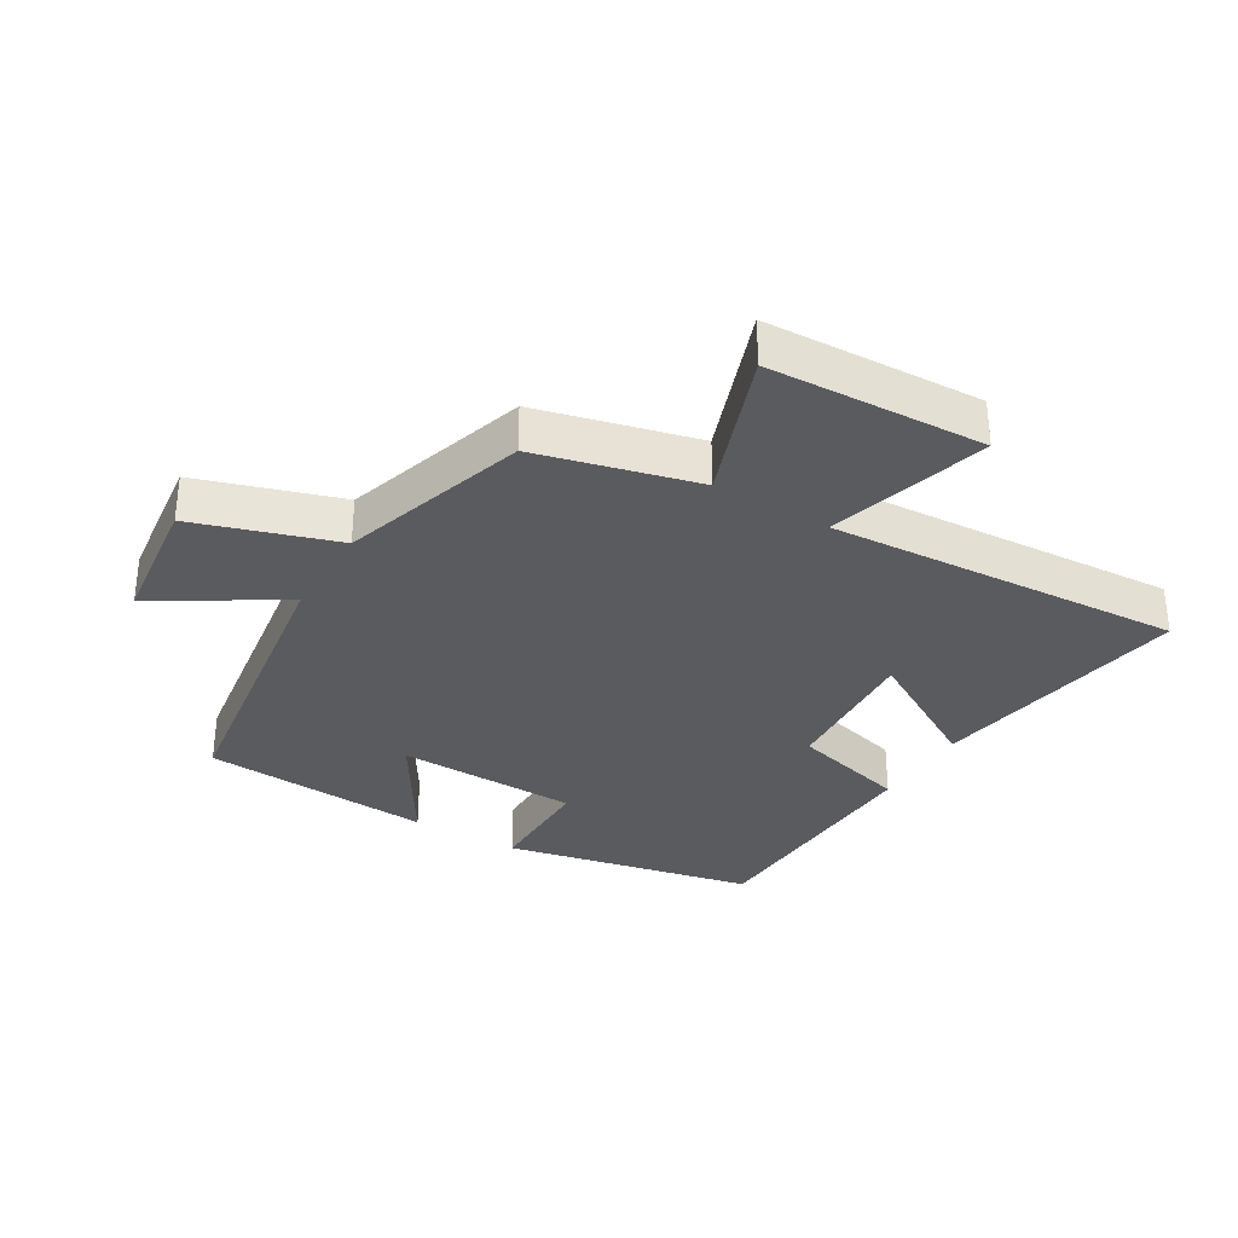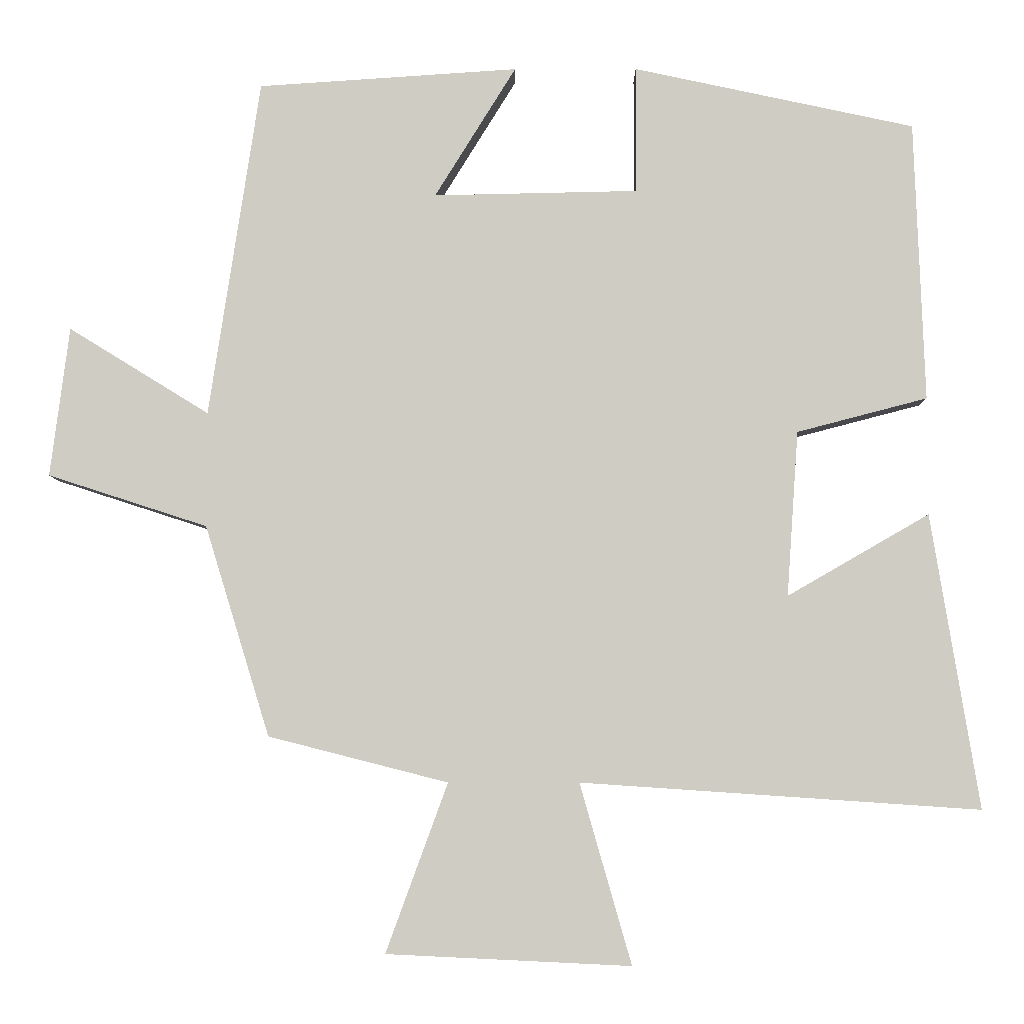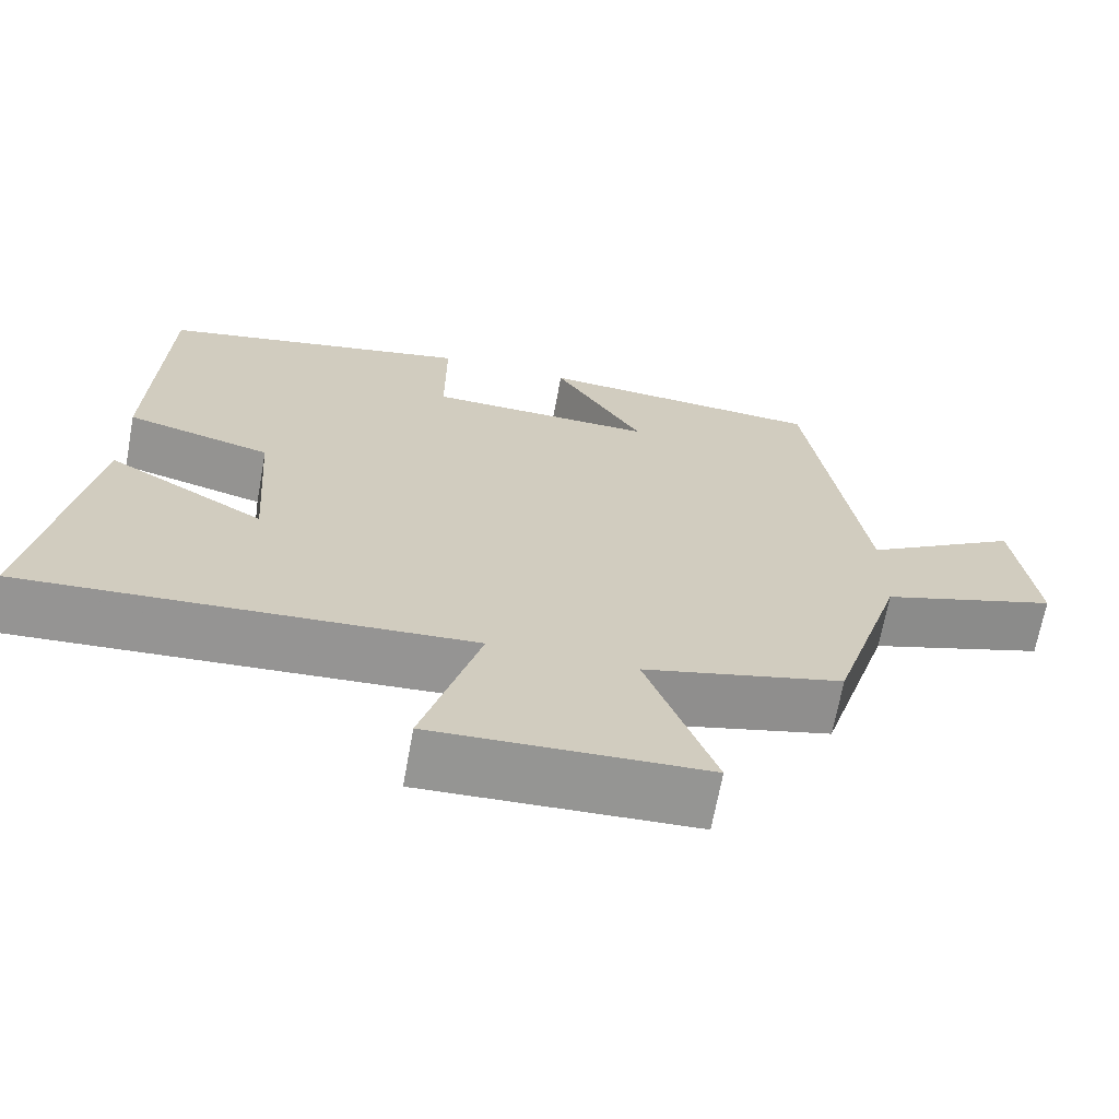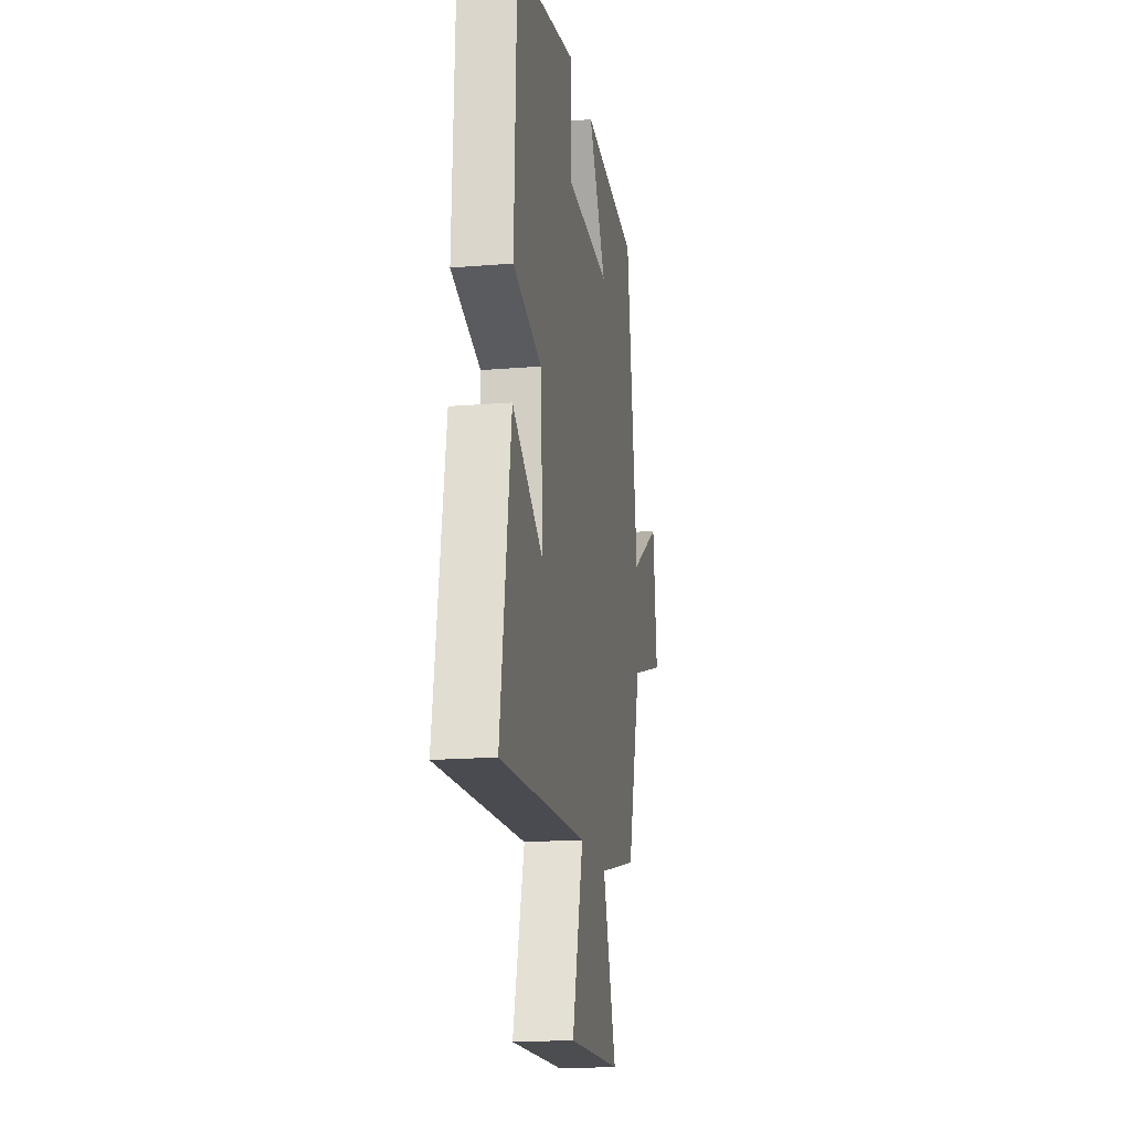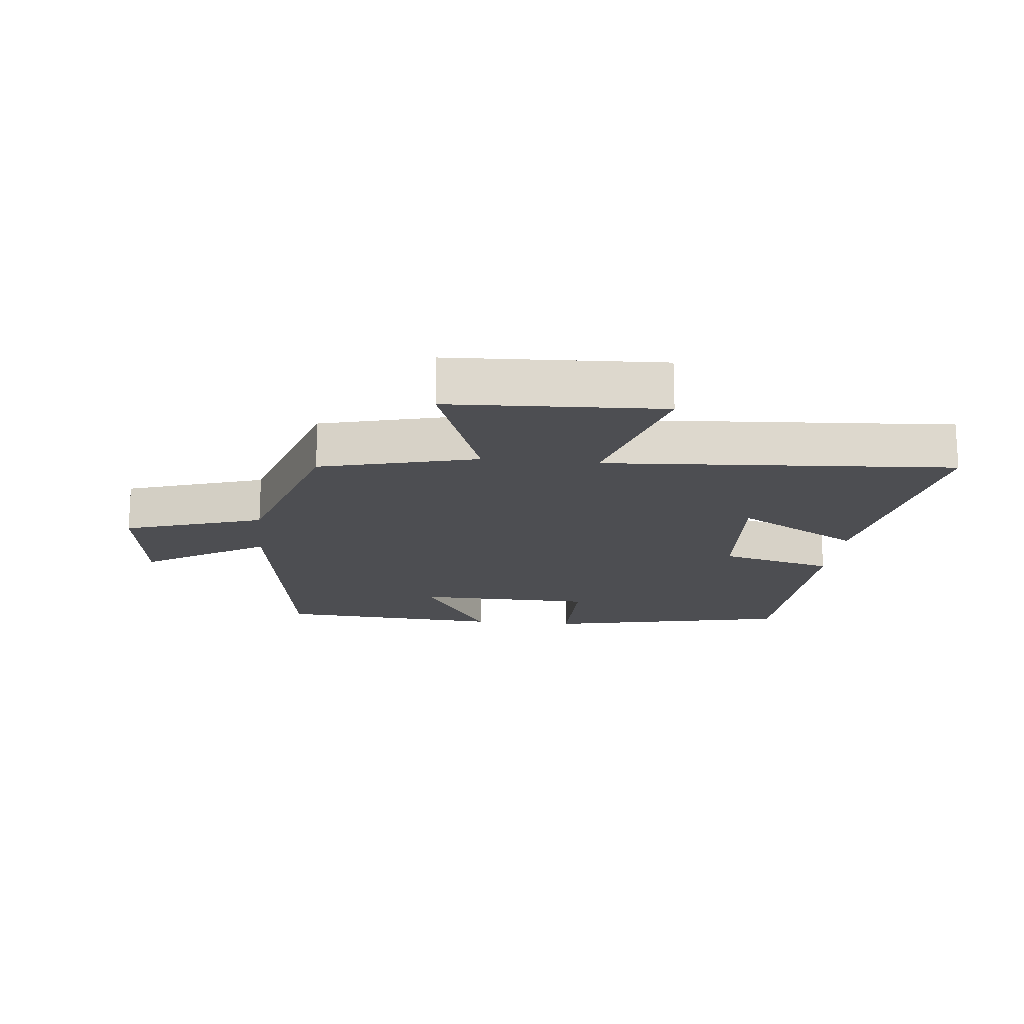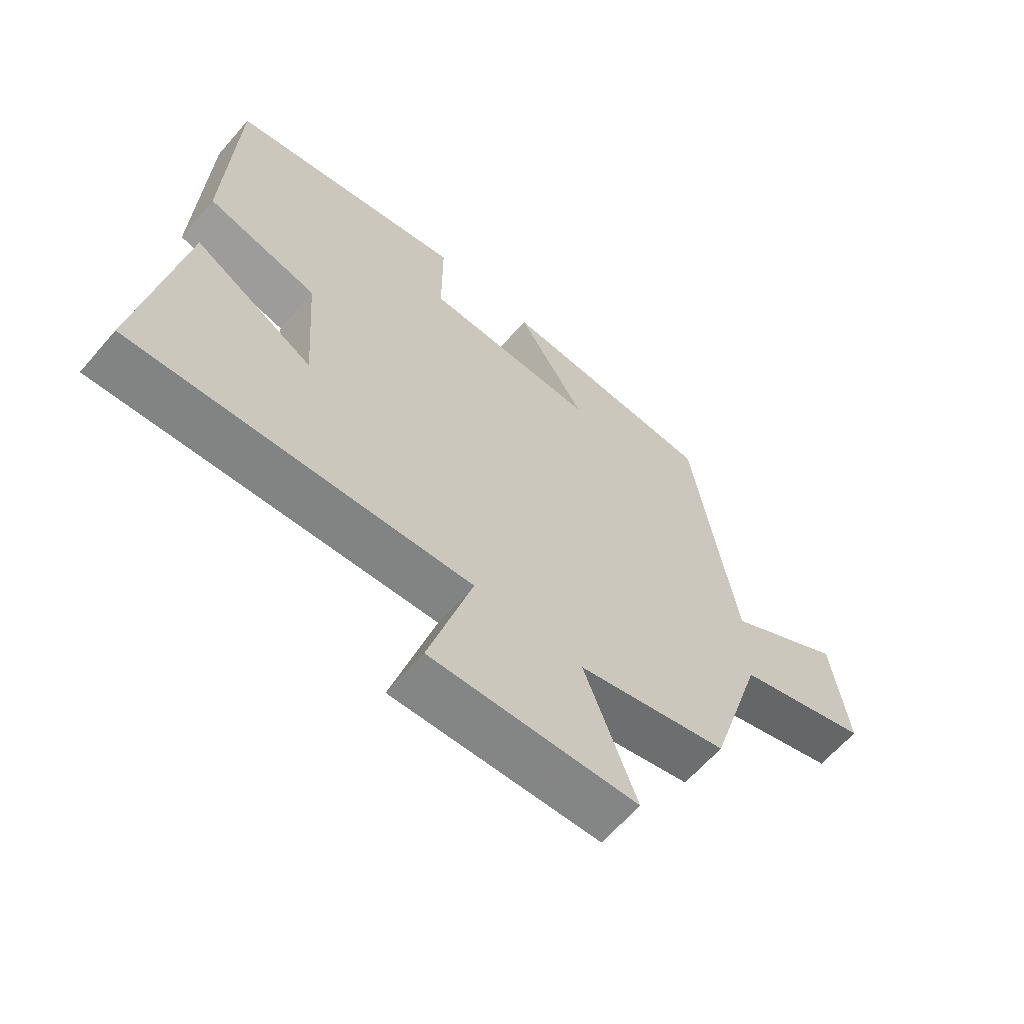
<metadata>
{"format":"obj","ext":"obj","renderer":"f3d","projection":"perspective","resolution":1024,"background":"white","views":[{"elev":-32.8,"azim":149.0,"up":"+Y"},{"elev":-5.7,"azim":-179.7,"up":"+Z"},{"elev":-67.6,"azim":-10.4,"up":"+Z"},{"elev":-18.3,"azim":-80.9,"up":"+Z"},{"elev":-17.2,"azim":173.9,"up":"+Y"},{"elev":-63.2,"azim":-40.8,"up":"+Z"}]}
</metadata>
<code>
v 0.43 0.07 0.476
v 0.5 0.07 0.011
v 0.693 0.07 0.13
v 0.719 0.07 -0.076
v 0.5 0.07 -0.147
v 0.411 0.07 -0.437
v 0.164 0.07 -0.5
v 0.249 0.07 -0.732
v -0.087 0.07 -0.748
v -0.016 0.07 -0.5
v -0.566 0.07 -0.537
v -0.5 0.07 -0.131
v -0.304 0.07 -0.244
v -0.32 0.07 -0.016
v -0.5 0.07 0.031
v -0.486 0.07 0.417
v -0.098 0.07 0.5
v -0.098 0.07 0.325
v 0.184 0.07 0.319
v 0.072 0.07 0.5
v 0.43 0 0.476
v 0.5 0 0.011
v 0.693 0 0.13
v 0.719 0 -0.076
v 0.5 0 -0.147
v 0.411 0 -0.437
v 0.164 0 -0.5
v 0.249 0 -0.732
v -0.087 0 -0.748
v -0.016 0 -0.5
v -0.566 0 -0.537
v -0.5 0 -0.131
v -0.304 0 -0.244
v -0.32 0 -0.016
v -0.5 0 0.031
v -0.486 0 0.417
v -0.098 0 0.5
v -0.098 0 0.325
v 0.184 0 0.319
v 0.072 0 0.5
f 19 20 1 2
f 18 19 2
f 15 16 17 18
f 14 15 18 2
f 13 14 2
f 10 11 12 13
f 10 13 2
f 7 8 9 10
f 5 6 7 10
f 5 10 2 3
f 3 4 5
f 22 21 40 39
f 22 39 38
f 38 37 36 35
f 22 38 35 34
f 22 34 33
f 33 32 31 30
f 22 33 30
f 30 29 28 27
f 30 27 26 25
f 23 22 30 25
f 25 24 23
f 1 21 22 2
f 2 22 23 3
f 3 23 24 4
f 4 24 25 5
f 5 25 26 6
f 6 26 27 7
f 7 27 28 8
f 8 28 29 9
f 9 29 30 10
f 10 30 31 11
f 11 31 32 12
f 12 32 33 13
f 13 33 34 14
f 14 34 35 15
f 15 35 36 16
f 16 36 37 17
f 17 37 38 18
f 18 38 39 19
f 19 39 40 20
f 20 40 21 1

</code>
